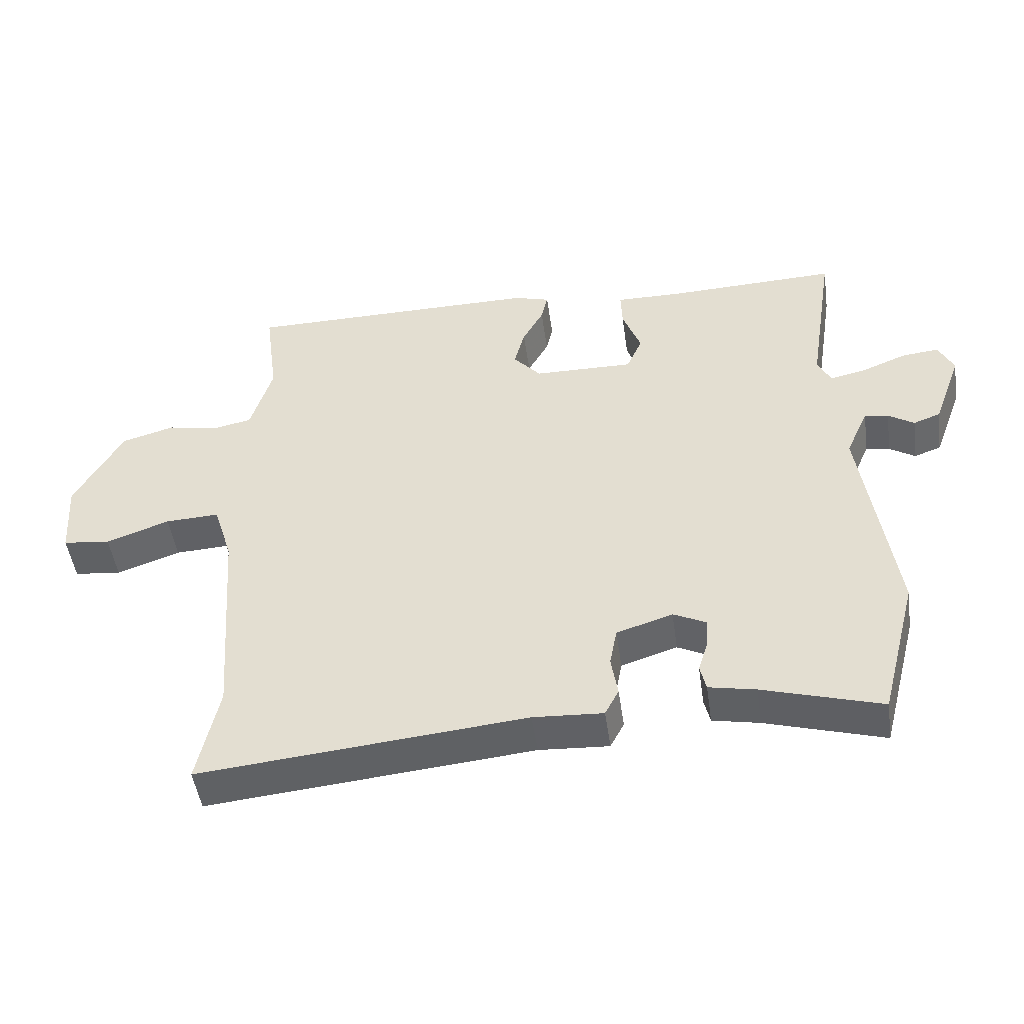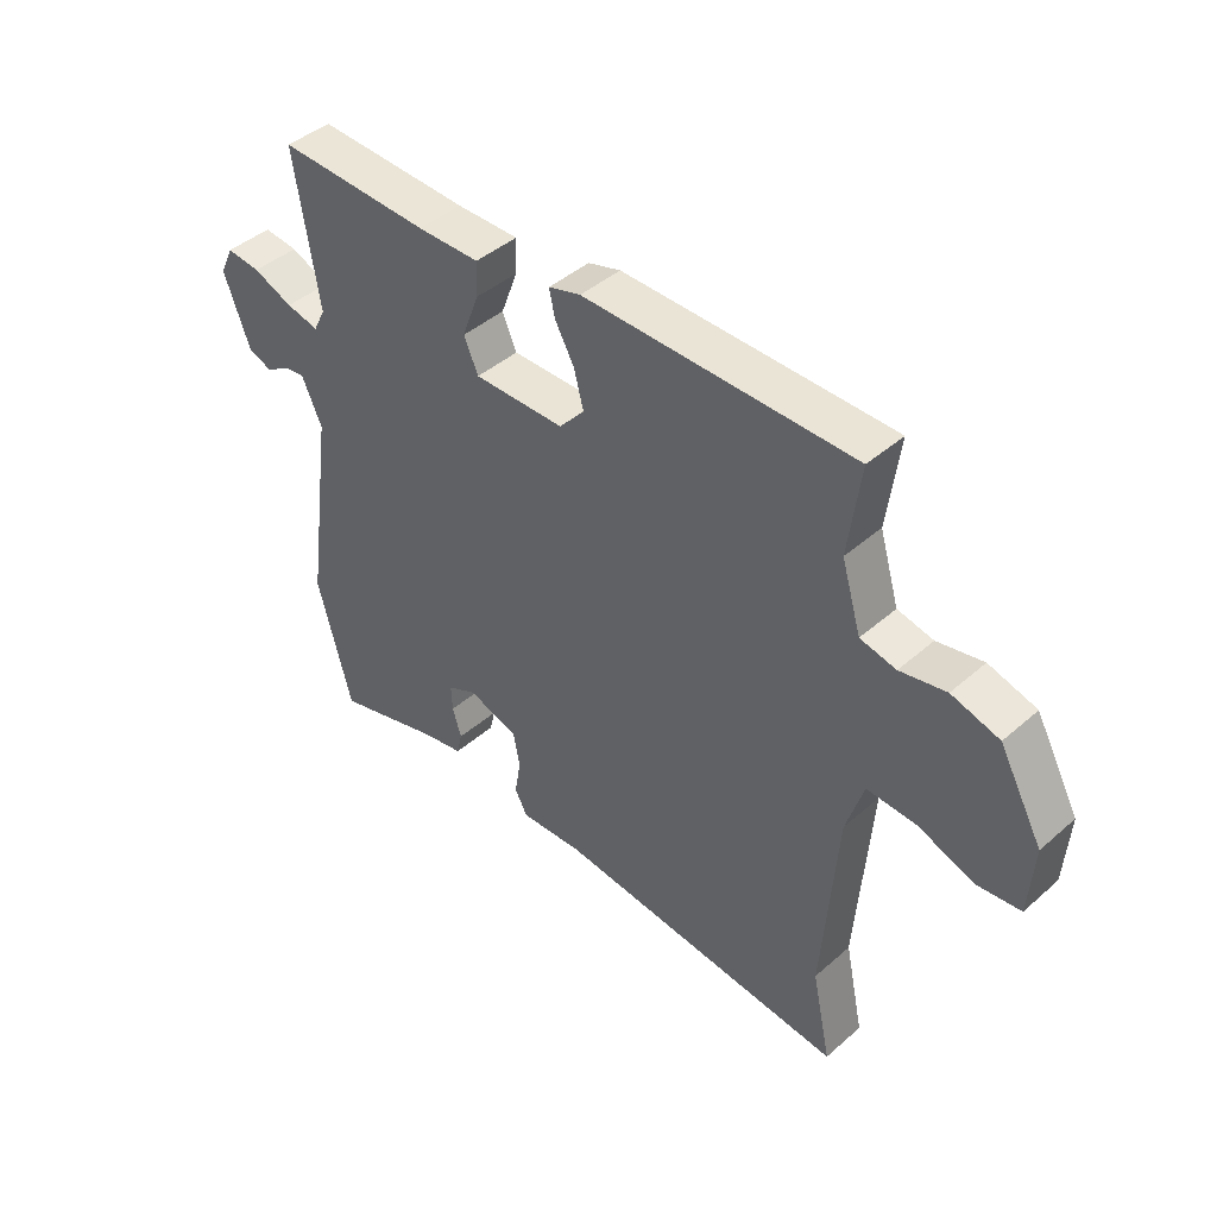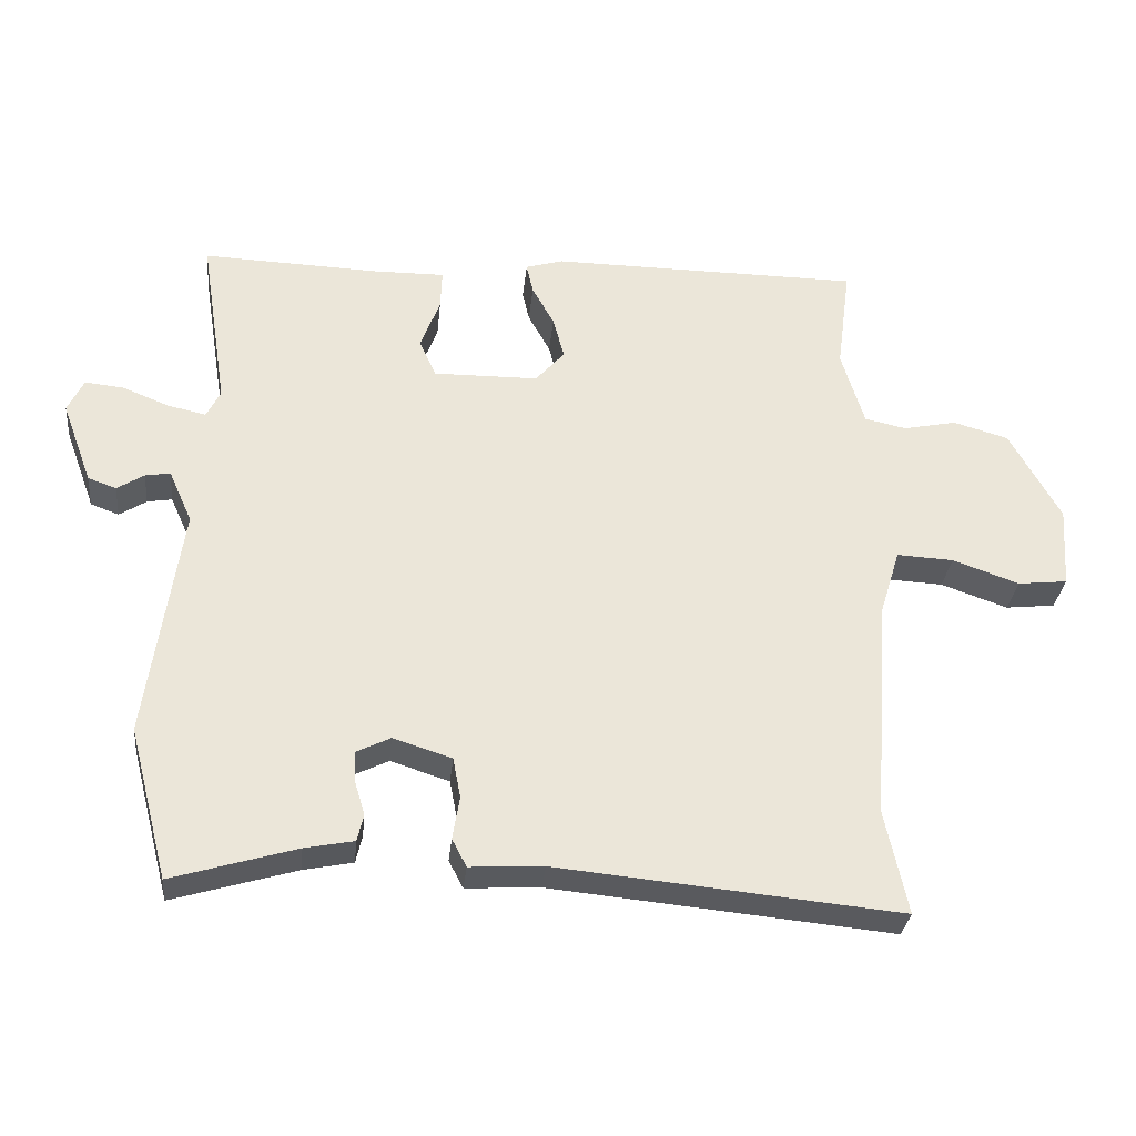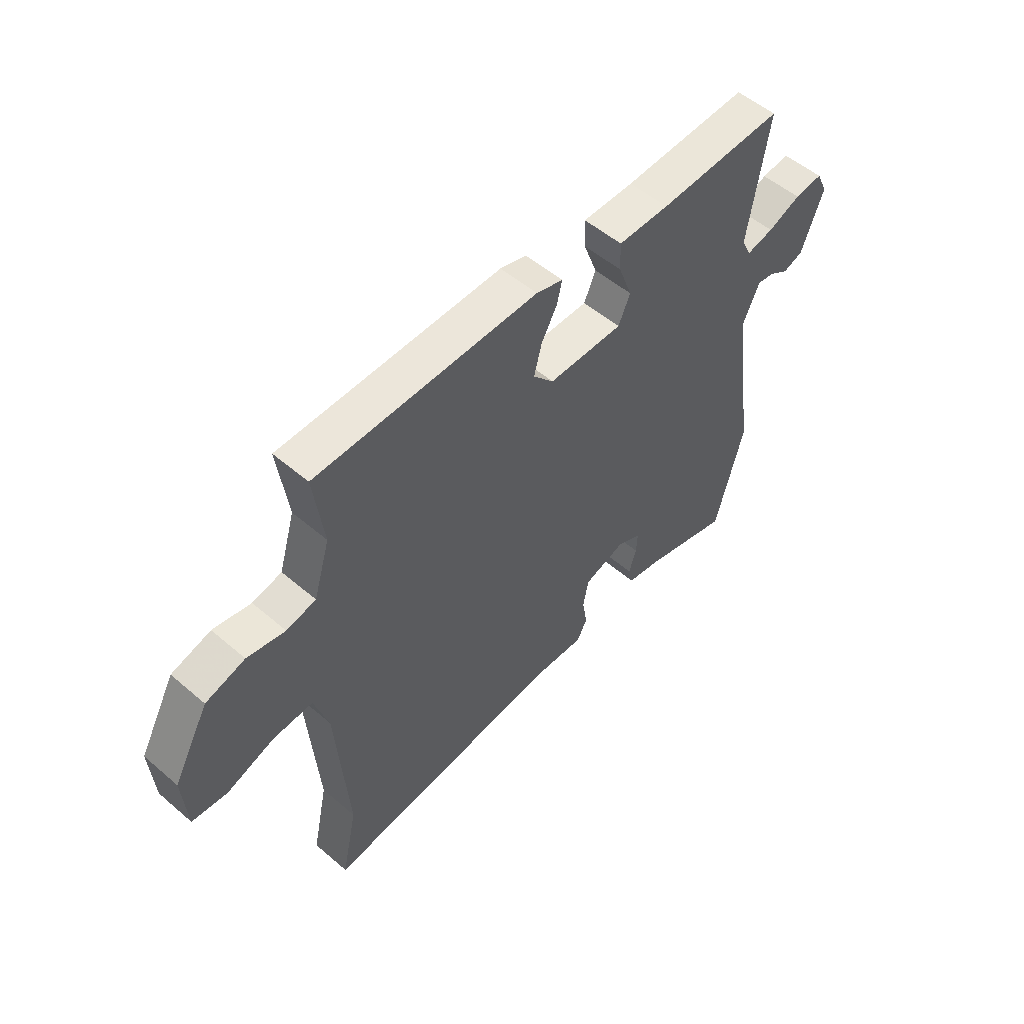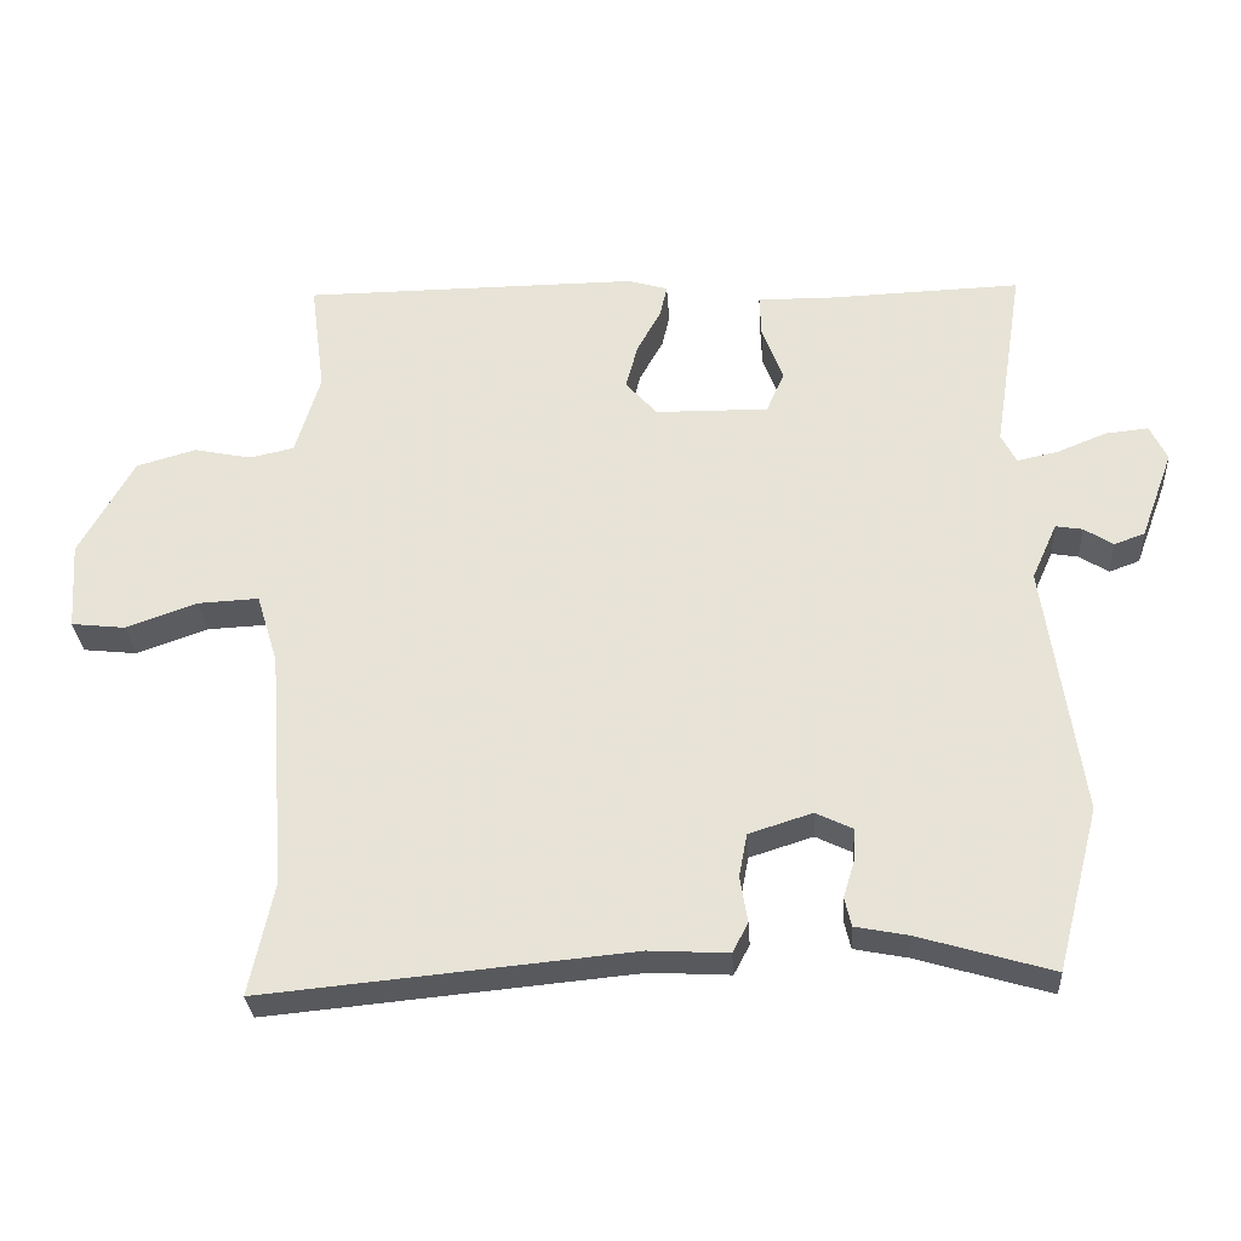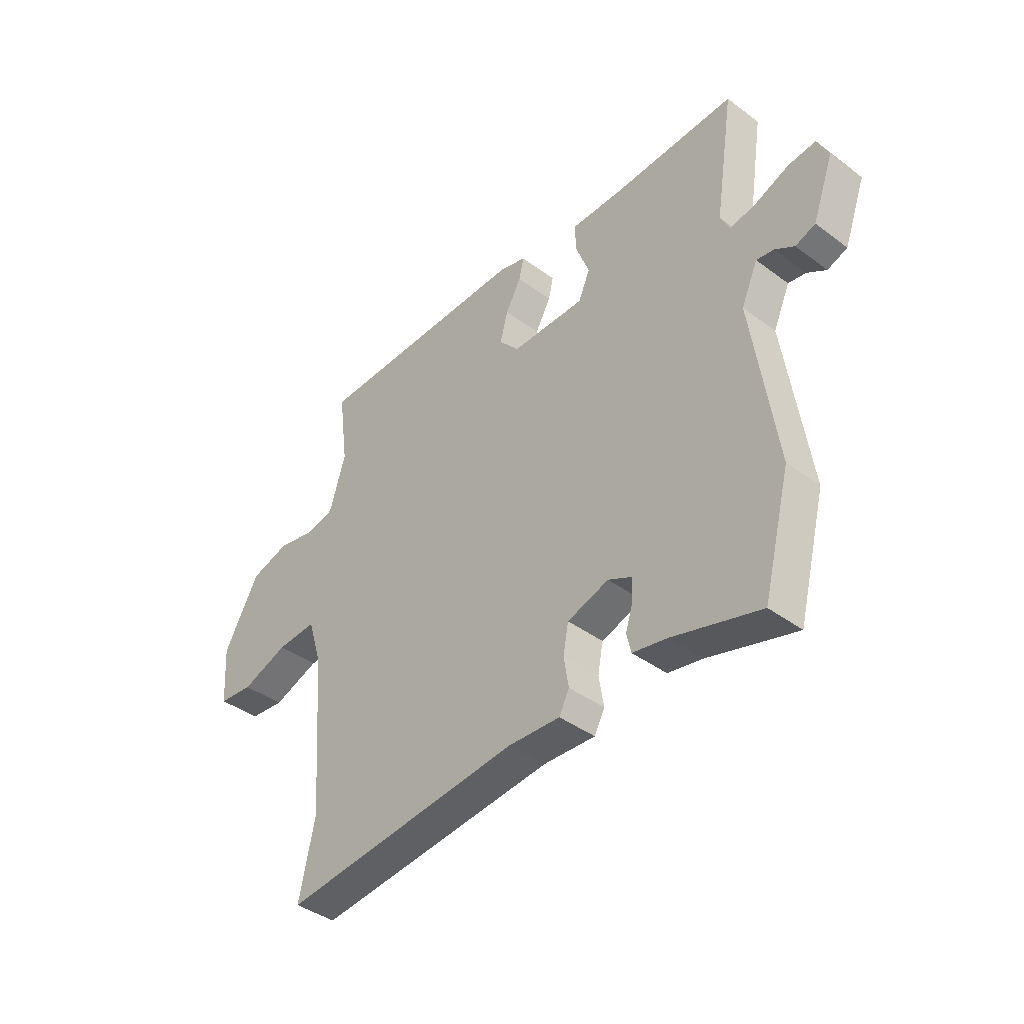
<metadata>
{"format":"obj","ext":"obj","renderer":"f3d","projection":"perspective","resolution":1024,"background":"white","views":[{"elev":-48.6,"azim":-171.9,"up":"+Z"},{"elev":43.3,"azim":44.2,"up":"+Z"},{"elev":-31.3,"azim":-5.9,"up":"+Z"},{"elev":53.4,"azim":132.4,"up":"+Z"},{"elev":-30.1,"azim":-176.3,"up":"+Z"},{"elev":-40.9,"azim":-132.1,"up":"+Z"}]}
</metadata>
<code>
v -0.486 0.07 -0.553
v -0.543 0.07 -0.335
v -0.495 0.07 0.005
v -0.529 0.07 0.081
v -0.565 0.07 0.075
v -0.604 0.07 0.05
v -0.645 0.07 0.065
v -0.689 0.07 0.184
v -0.666 0.07 0.232
v -0.609 0.07 0.226
v -0.542 0.07 0.199
v -0.487 0.07 0.187
v -0.467 0.07 0.227
v -0.507 0.07 0.481
v -0.251 0.07 0.472
v -0.147 0.07 0.473
v -0.149 0.07 0.416
v -0.177 0.07 0.341
v -0.153 0.07 0.286
v -0.001 0.07 0.288
v 0.041 0.07 0.336
v 0.025 0.07 0.397
v -0.007 0.07 0.455
v -0.017 0.07 0.499
v 0.037 0.07 0.515
v 0.488 0.07 0.512
v 0.468 0.07 0.36
v 0.501 0.07 0.25
v 0.561 0.07 0.237
v 0.638 0.07 0.253
v 0.718 0.07 0.23
v 0.791 0.07 0.098
v 0.783 0.07 -0.02
v 0.711 0.07 -0.028
v 0.615 0.07 0.006
v 0.533 0.07 0.01
v 0.504 0.07 -0.084
v 0.48 0.07 -0.407
v 0.512 0.07 -0.558
v 0.018 0.07 -0.511
v -0.088 0.07 -0.517
v -0.109 0.07 -0.477
v -0.099 0.07 -0.415
v -0.11 0.07 -0.357
v -0.195 0.07 -0.33
v -0.244 0.07 -0.354
v -0.242 0.07 -0.398
v -0.227 0.07 -0.447
v -0.236 0.07 -0.486
v -0.307 0.07 -0.5
v -0.486 0 -0.553
v -0.543 0 -0.335
v -0.495 0 0.005
v -0.529 0 0.081
v -0.565 0 0.075
v -0.604 0 0.05
v -0.645 0 0.065
v -0.689 0 0.184
v -0.666 0 0.232
v -0.609 0 0.226
v -0.542 0 0.199
v -0.487 0 0.187
v -0.467 0 0.227
v -0.507 0 0.481
v -0.251 0 0.472
v -0.147 0 0.473
v -0.149 0 0.416
v -0.177 0 0.341
v -0.153 0 0.286
v -0.001 0 0.288
v 0.041 0 0.336
v 0.025 0 0.397
v -0.007 0 0.455
v -0.017 0 0.499
v 0.037 0 0.515
v 0.488 0 0.512
v 0.468 0 0.36
v 0.501 0 0.25
v 0.561 0 0.237
v 0.638 0 0.253
v 0.718 0 0.23
v 0.791 0 0.098
v 0.783 0 -0.02
v 0.711 0 -0.028
v 0.615 0 0.006
v 0.533 0 0.01
v 0.504 0 -0.084
v 0.48 0 -0.407
v 0.512 0 -0.558
v 0.018 0 -0.511
v -0.088 0 -0.517
v -0.109 0 -0.477
v -0.099 0 -0.415
v -0.11 0 -0.357
v -0.195 0 -0.33
v -0.244 0 -0.354
v -0.242 0 -0.398
v -0.227 0 -0.447
v -0.236 0 -0.486
v -0.307 0 -0.5
f 47 48 49 50
f 46 47 50 1
f 40 41 42 43
f 38 39 40 43
f 37 38 43 44
f 36 37 44 45
f 32 33 34 35
f 32 35 36
f 29 30 31 32
f 28 29 32 36
f 27 28 36 45
f 22 23 24 25
f 21 22 25 26
f 20 21 26 27
f 15 16 17 18
f 13 14 15 18
f 12 13 18 19
f 8 9 10 11
f 8 11 12
f 5 6 7 8
f 4 5 8 12
f 3 4 12 19
f 46 1 2 3
f 20 27 45 46
f 3 19 20 46
f 100 99 98 97
f 51 100 97 96
f 93 92 91 90
f 93 90 89 88
f 94 93 88 87
f 95 94 87 86
f 85 84 83 82
f 86 85 82
f 82 81 80 79
f 86 82 79 78
f 95 86 78 77
f 75 74 73 72
f 76 75 72 71
f 77 76 71 70
f 68 67 66 65
f 68 65 64 63
f 69 68 63 62
f 61 60 59 58
f 62 61 58
f 58 57 56 55
f 62 58 55 54
f 69 62 54 53
f 53 52 51 96
f 96 95 77 70
f 96 70 69 53
f 1 51 52 2
f 2 52 53 3
f 3 53 54 4
f 4 54 55 5
f 5 55 56 6
f 6 56 57 7
f 7 57 58 8
f 8 58 59 9
f 9 59 60 10
f 10 60 61 11
f 11 61 62 12
f 12 62 63 13
f 13 63 64 14
f 14 64 65 15
f 15 65 66 16
f 16 66 67 17
f 17 67 68 18
f 18 68 69 19
f 19 69 70 20
f 20 70 71 21
f 21 71 72 22
f 22 72 73 23
f 23 73 74 24
f 24 74 75 25
f 25 75 76 26
f 26 76 77 27
f 27 77 78 28
f 28 78 79 29
f 29 79 80 30
f 30 80 81 31
f 31 81 82 32
f 32 82 83 33
f 33 83 84 34
f 34 84 85 35
f 35 85 86 36
f 36 86 87 37
f 37 87 88 38
f 38 88 89 39
f 39 89 90 40
f 40 90 91 41
f 41 91 92 42
f 42 92 93 43
f 43 93 94 44
f 44 94 95 45
f 45 95 96 46
f 46 96 97 47
f 47 97 98 48
f 48 98 99 49
f 49 99 100 50
f 50 100 51 1

</code>
